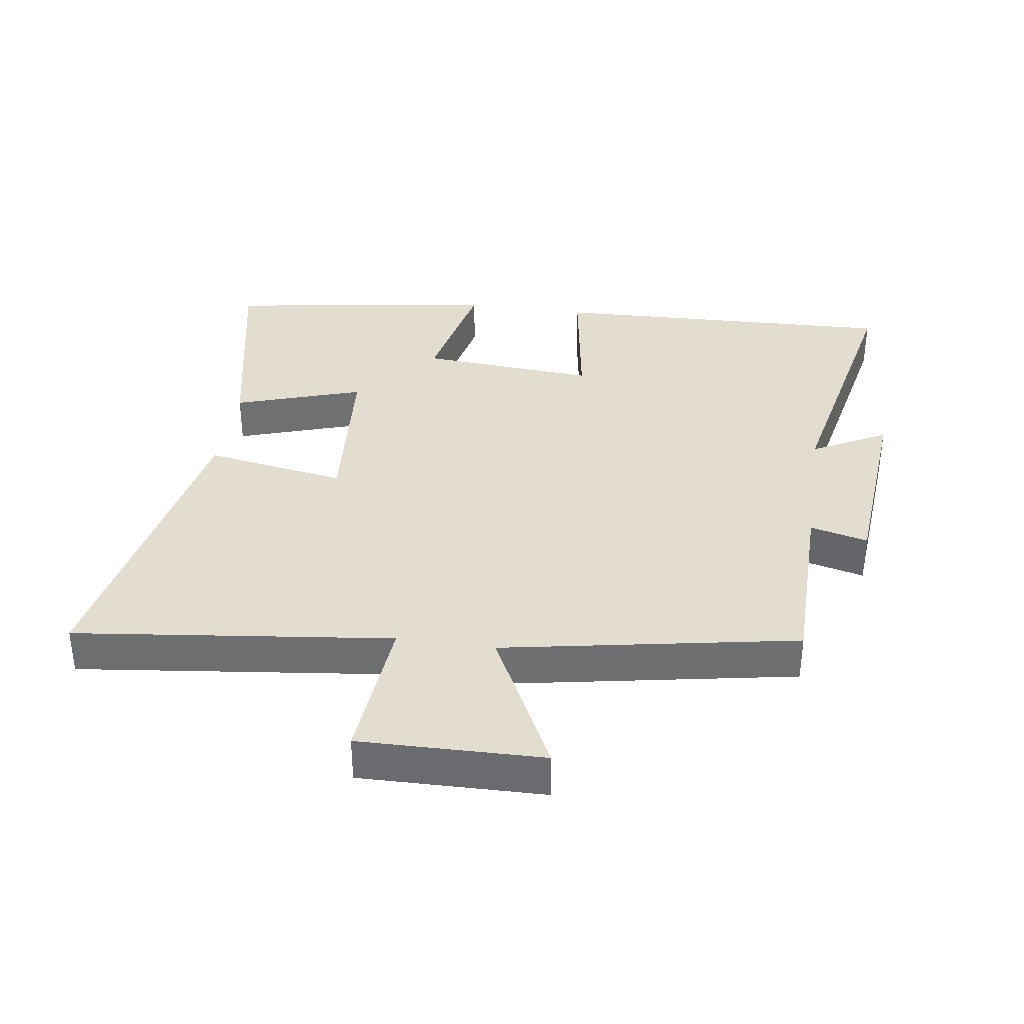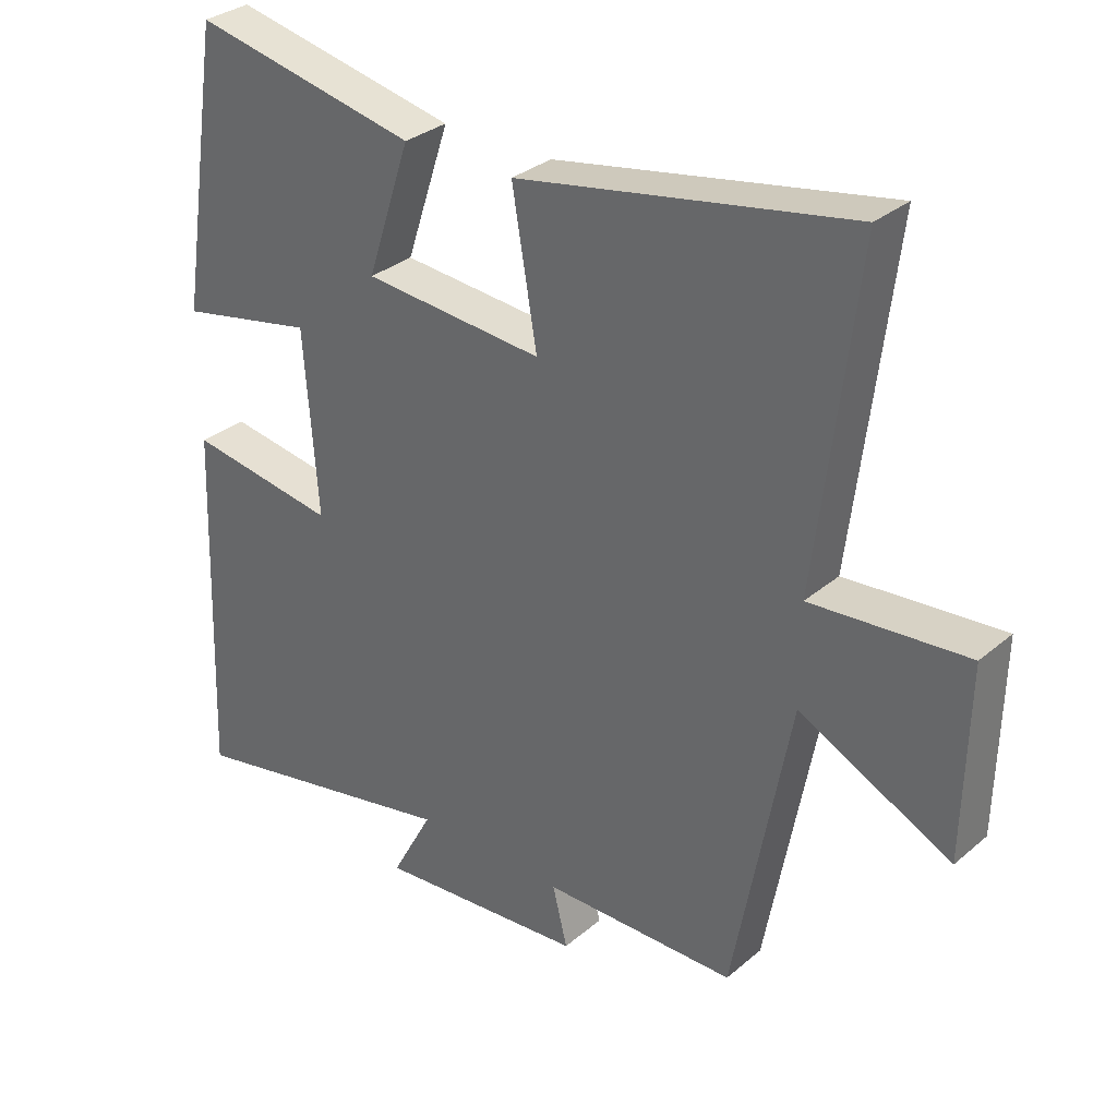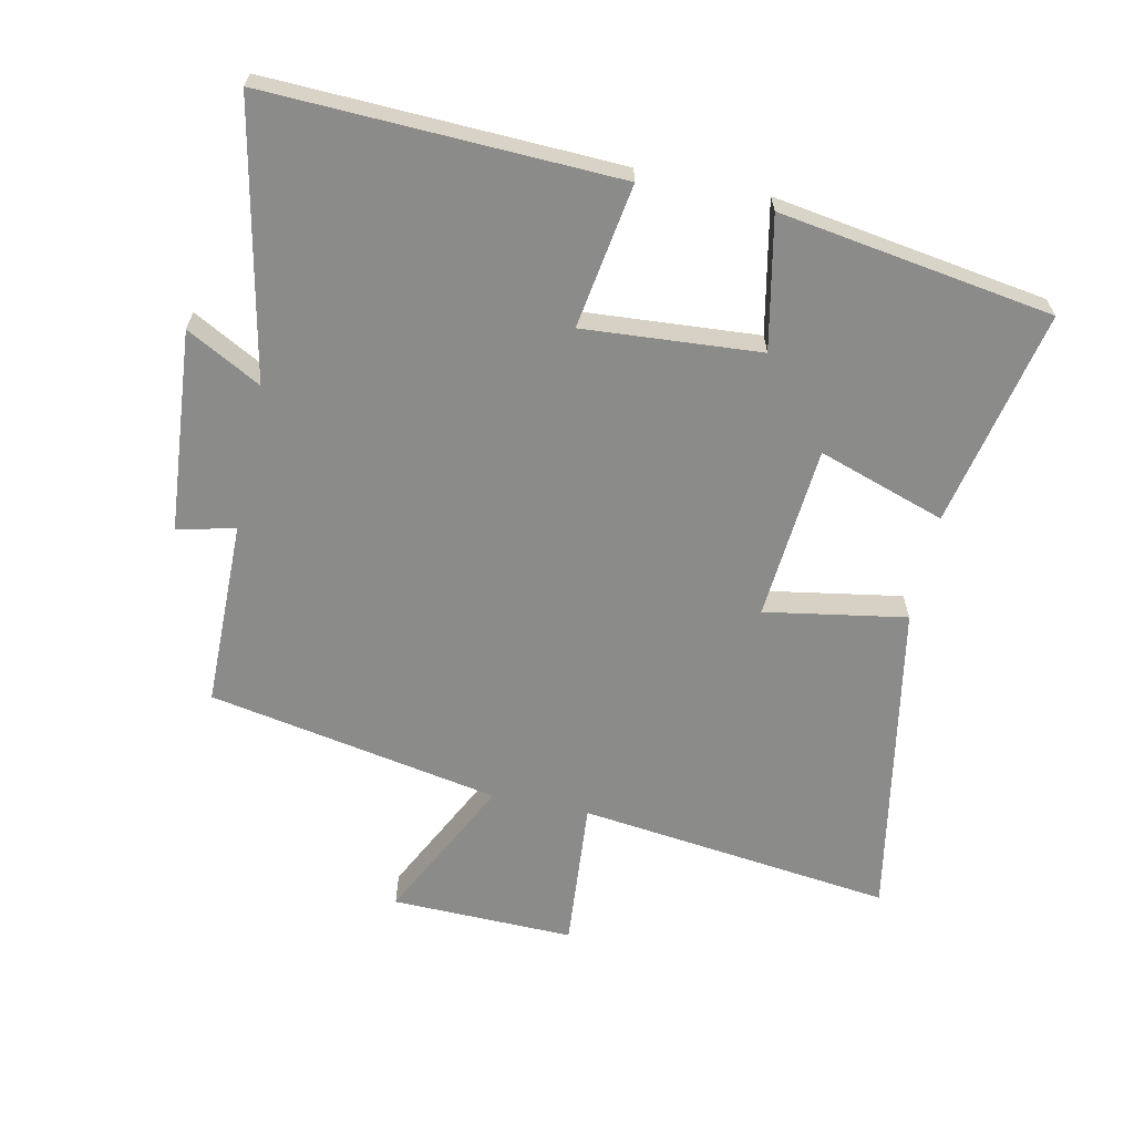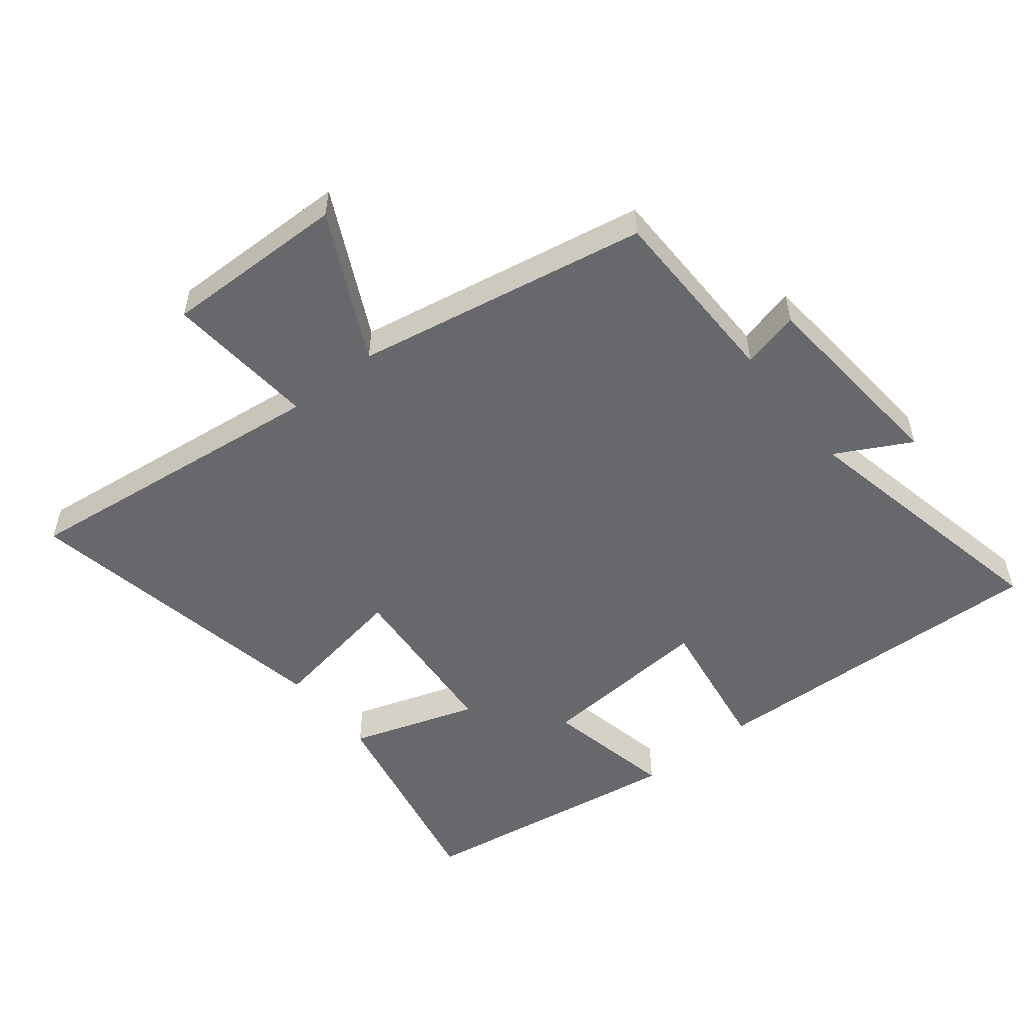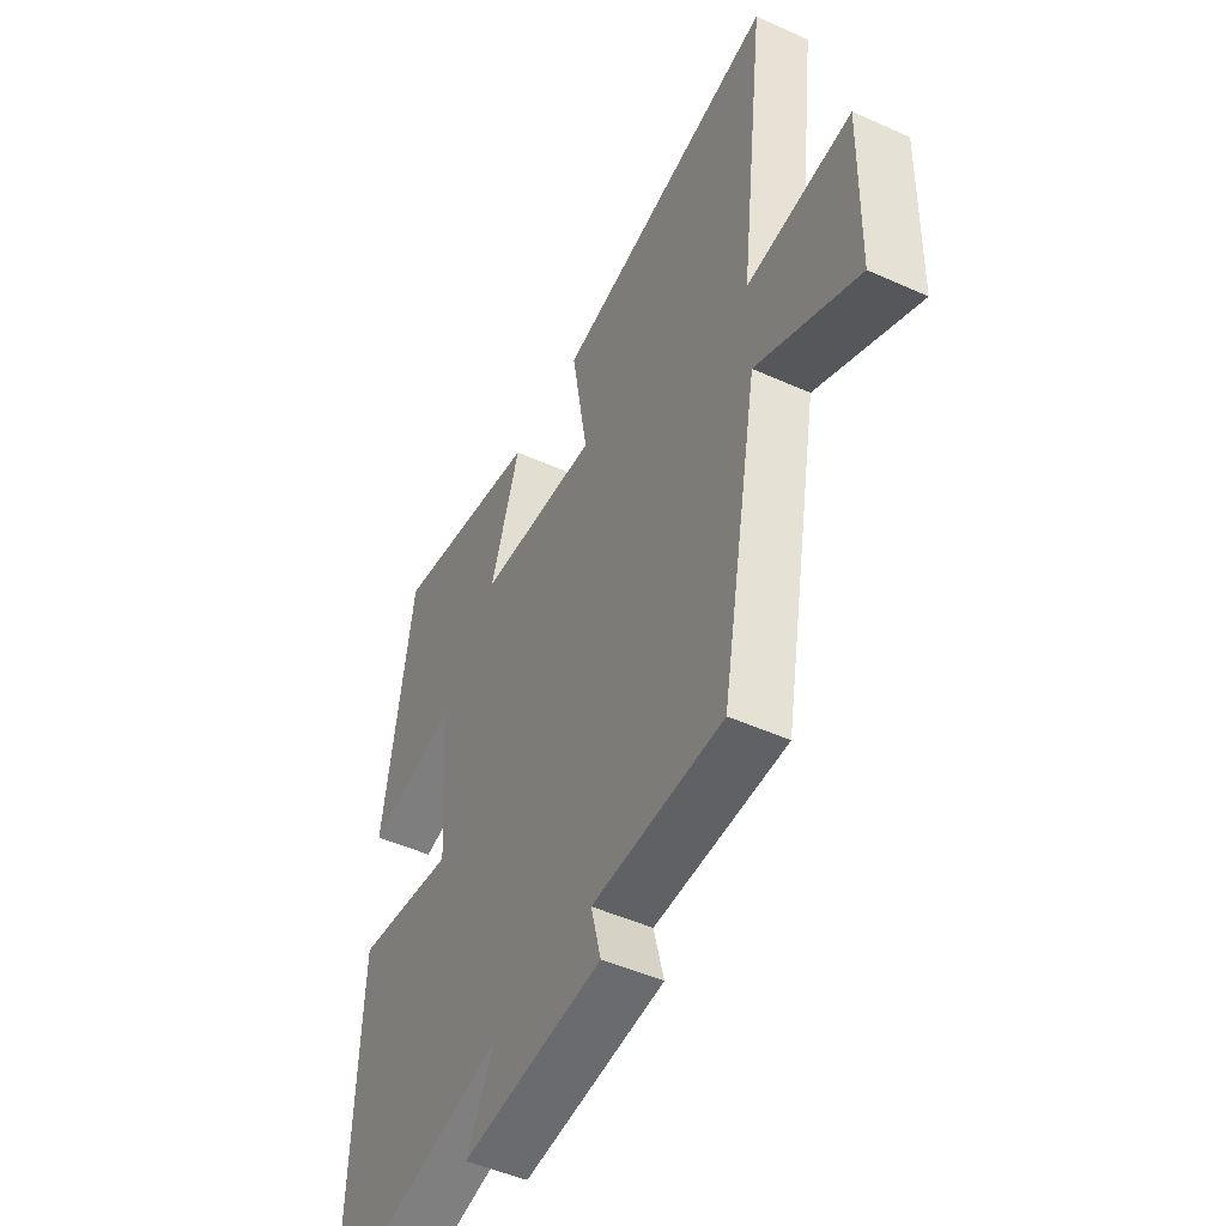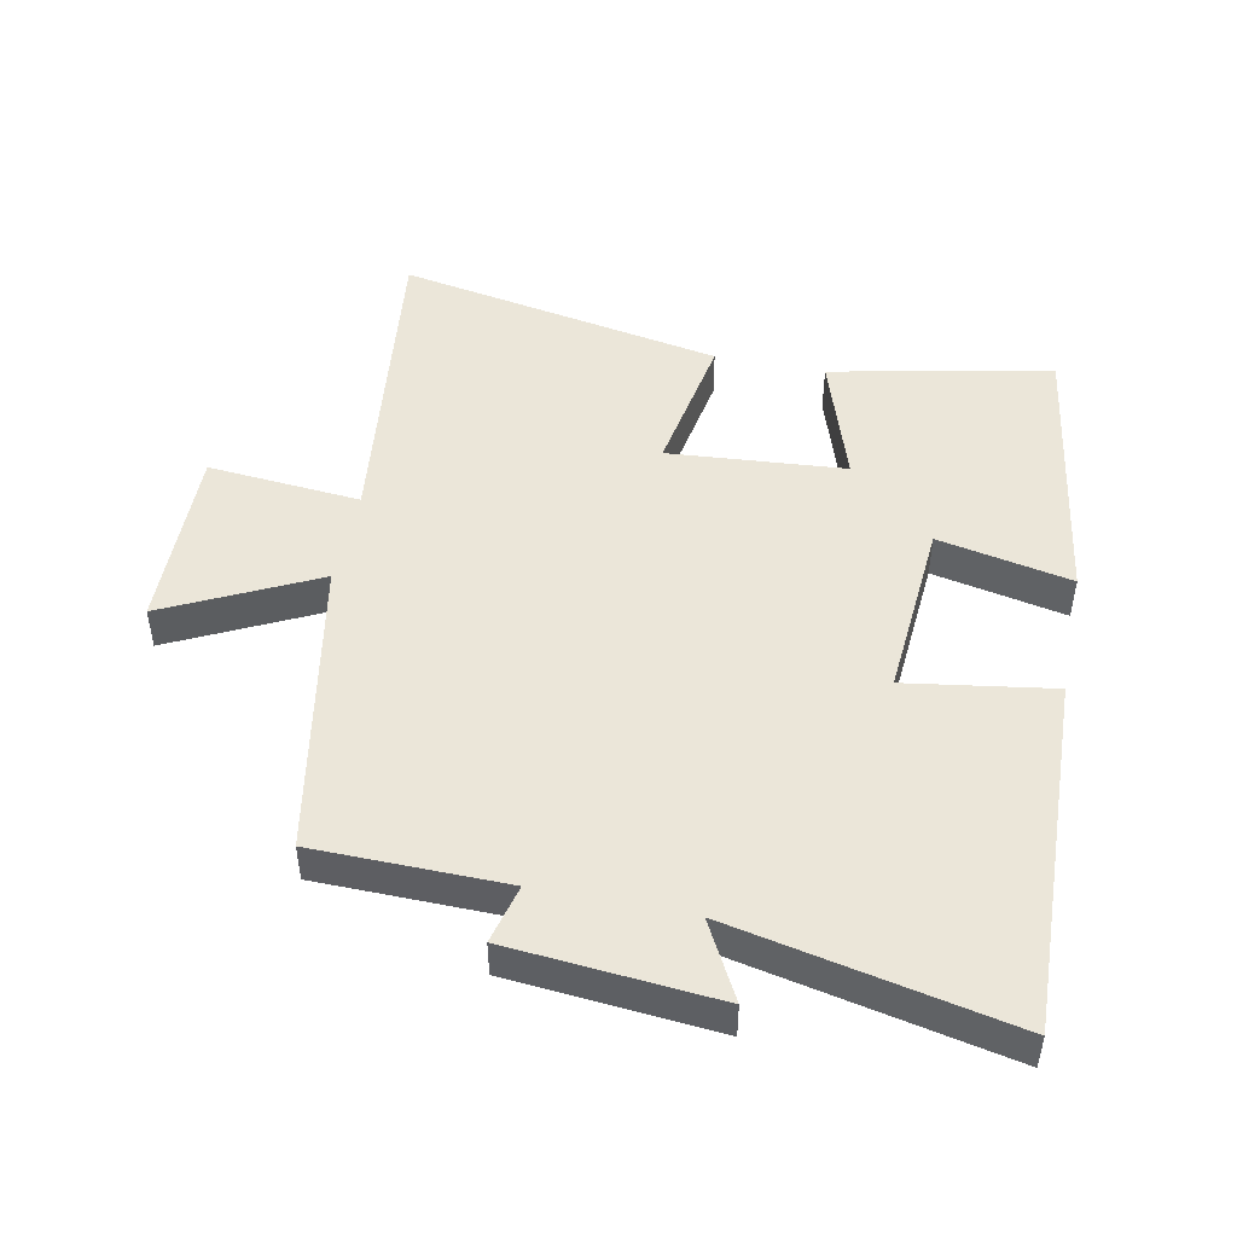
<metadata>
{"format":"obj","ext":"obj","renderer":"f3d","projection":"perspective","resolution":1024,"background":"white","views":[{"elev":35.6,"azim":98.4,"up":"+Y"},{"elev":31.6,"azim":40.3,"up":"+Z"},{"elev":-63.7,"azim":-102.0,"up":"+Y"},{"elev":-52.5,"azim":128.7,"up":"+Y"},{"elev":-48.9,"azim":63.4,"up":"+Z"},{"elev":48.0,"azim":-168.4,"up":"+Y"}]}
</metadata>
<code>
v 0.416 0.07 -0.497
v 0.127 0.07 -0.5
v 0.149 0.07 -0.589
v -0.163 0.07 -0.615
v -0.101 0.07 -0.5
v -0.52 0.07 -0.586
v -0.5 0.07 -0.047
v -0.278 0.07 -0.082
v -0.298 0.07 0.19
v -0.5 0.07 0.149
v -0.435 0.07 0.57
v -0.101 0.07 0.5
v -0.166 0.07 0.304
v 0.102 0.07 0.282
v 0.065 0.07 0.5
v 0.559 0.07 0.59
v 0.5 0.07 0.104
v 0.732 0.07 0.123
v 0.726 0.07 -0.159
v 0.5 0.07 -0.046
v 0.416 0 -0.497
v 0.127 0 -0.5
v 0.149 0 -0.589
v -0.163 0 -0.615
v -0.101 0 -0.5
v -0.52 0 -0.586
v -0.5 0 -0.047
v -0.278 0 -0.082
v -0.298 0 0.19
v -0.5 0 0.149
v -0.435 0 0.57
v -0.101 0 0.5
v -0.166 0 0.304
v 0.102 0 0.282
v 0.065 0 0.5
v 0.559 0 0.59
v 0.5 0 0.104
v 0.732 0 0.123
v 0.726 0 -0.159
v 0.5 0 -0.046
f 17 18 19 20
f 17 20 1 2
f 14 15 16 17
f 13 14 17 2
f 10 11 12 13
f 9 10 13
f 8 9 13 2
f 5 6 7 8
f 5 8 2 3
f 3 4 5
f 40 39 38 37
f 22 21 40 37
f 37 36 35 34
f 22 37 34 33
f 33 32 31 30
f 33 30 29
f 22 33 29 28
f 28 27 26 25
f 23 22 28 25
f 25 24 23
f 1 21 22 2
f 2 22 23 3
f 3 23 24 4
f 4 24 25 5
f 5 25 26 6
f 6 26 27 7
f 7 27 28 8
f 8 28 29 9
f 9 29 30 10
f 10 30 31 11
f 11 31 32 12
f 12 32 33 13
f 13 33 34 14
f 14 34 35 15
f 15 35 36 16
f 16 36 37 17
f 17 37 38 18
f 18 38 39 19
f 19 39 40 20
f 20 40 21 1

</code>
